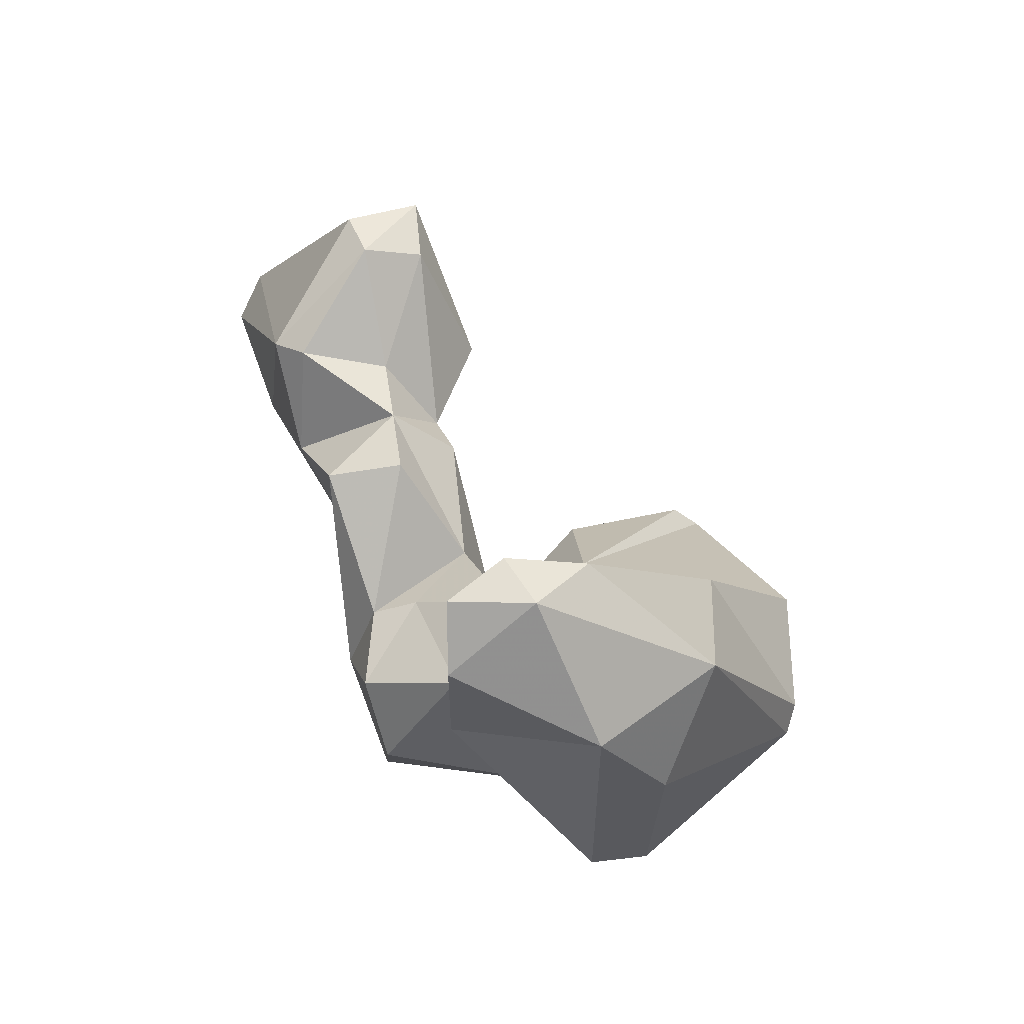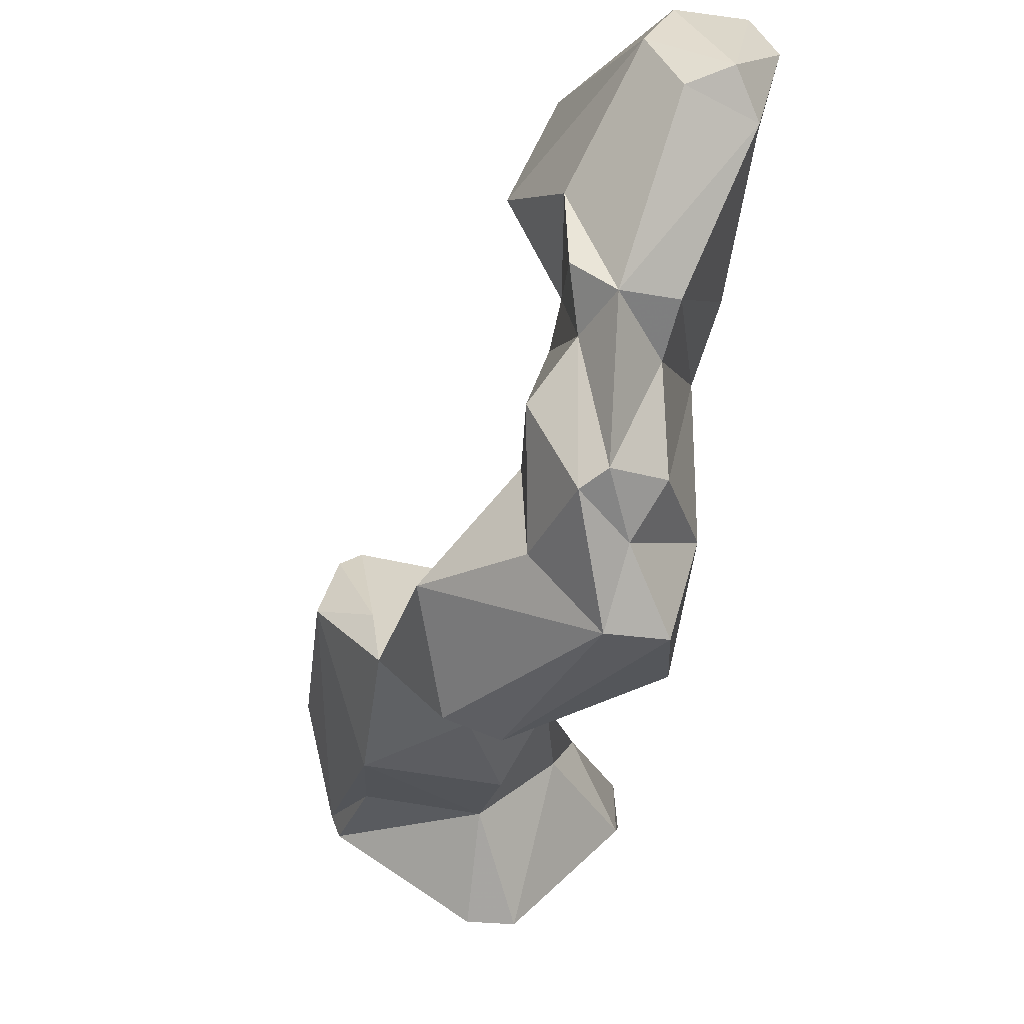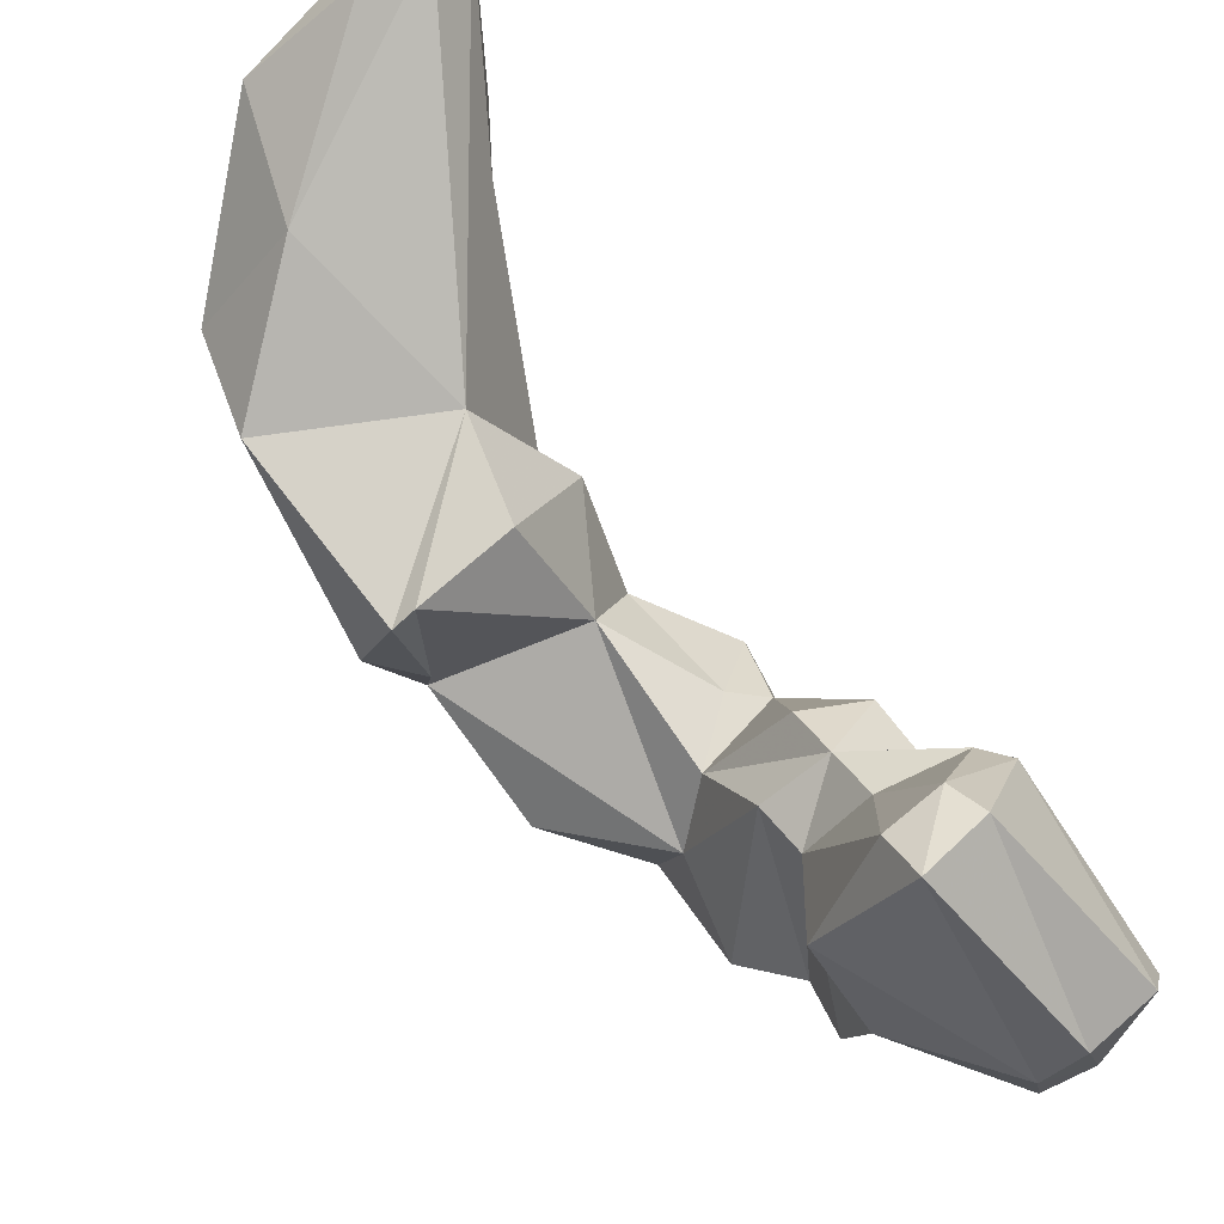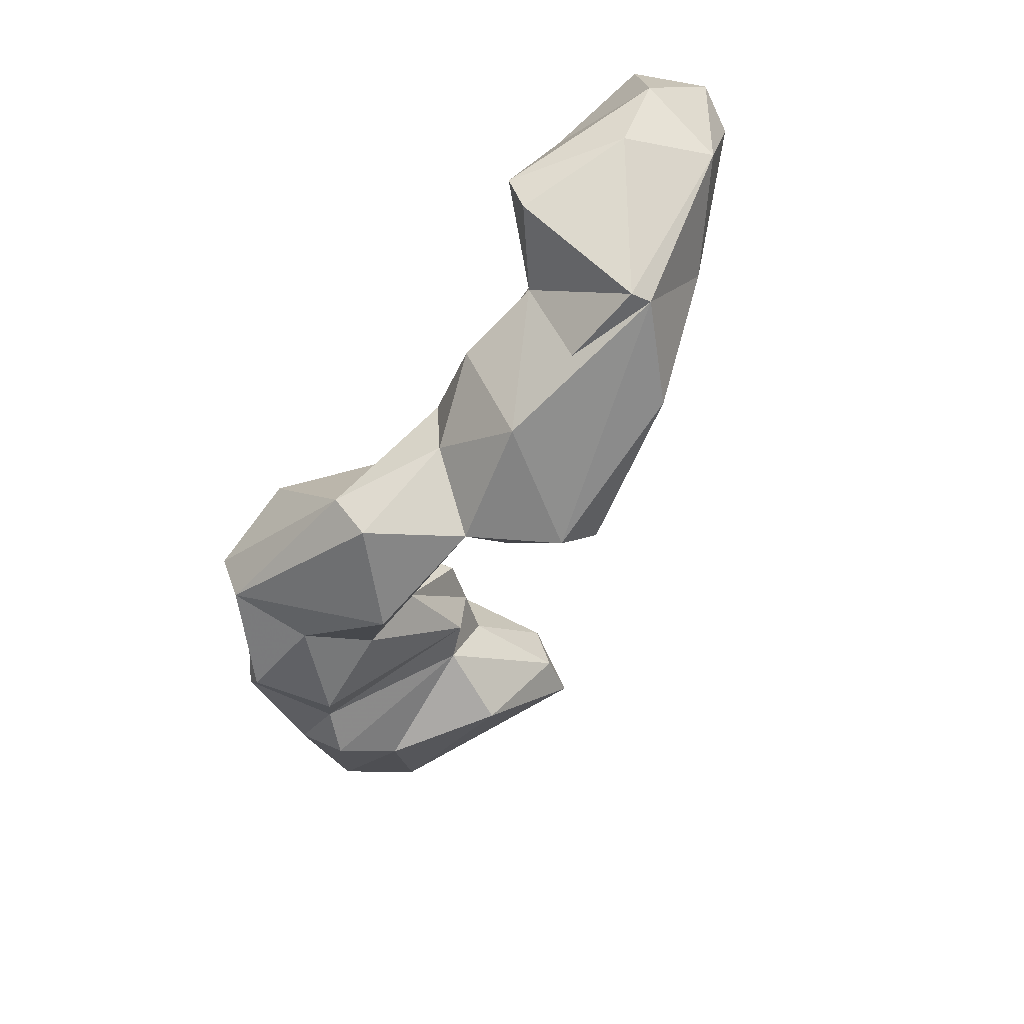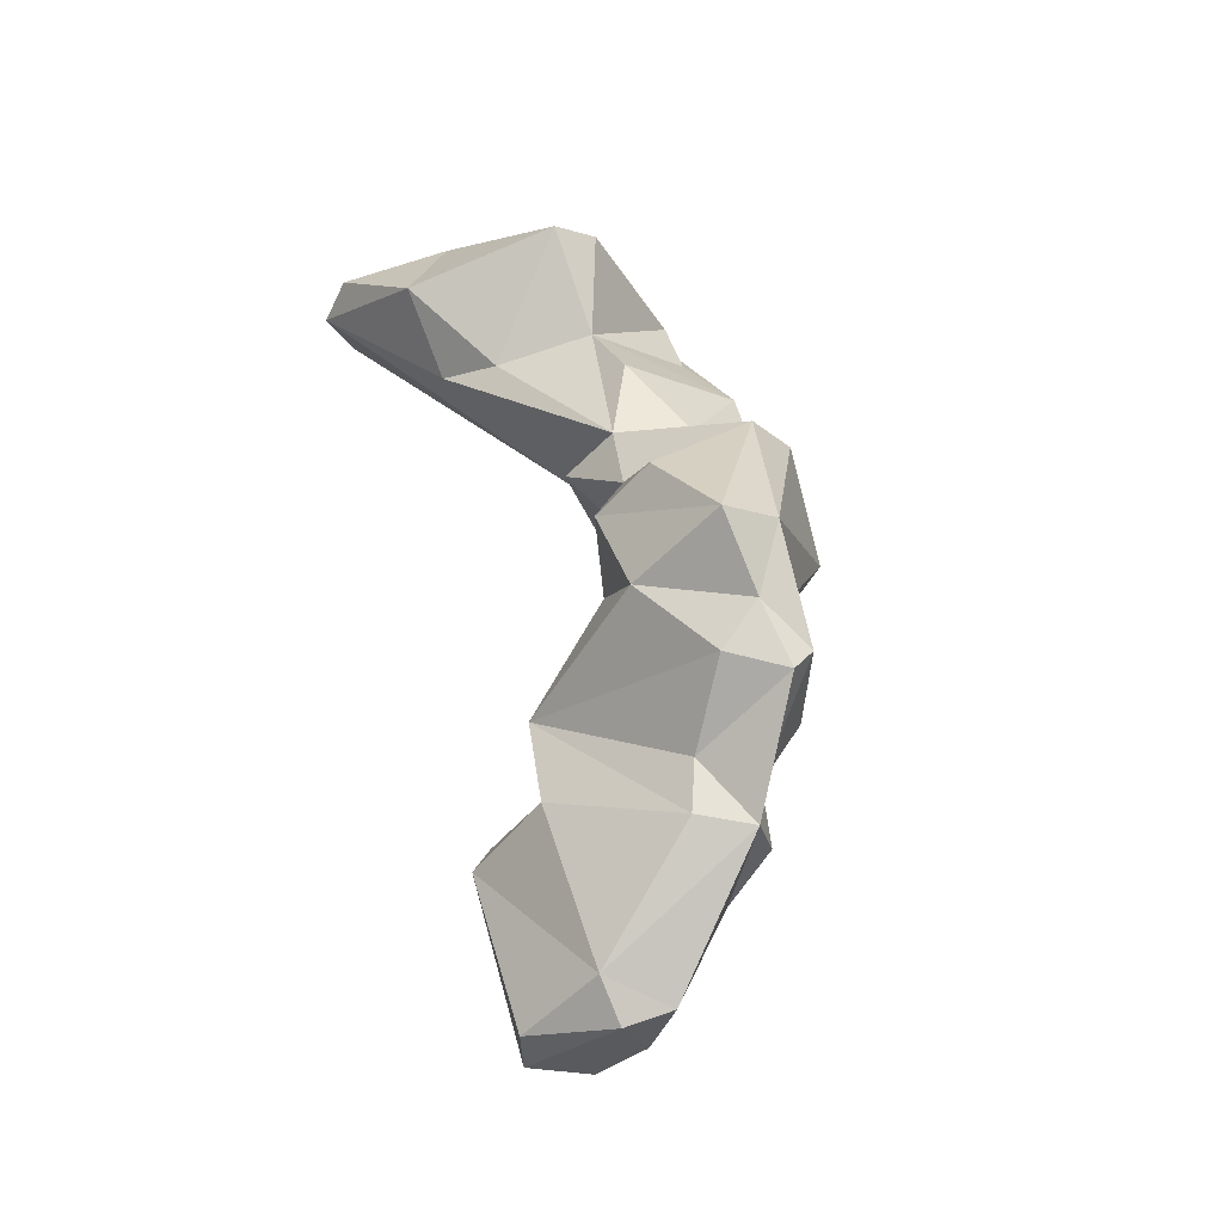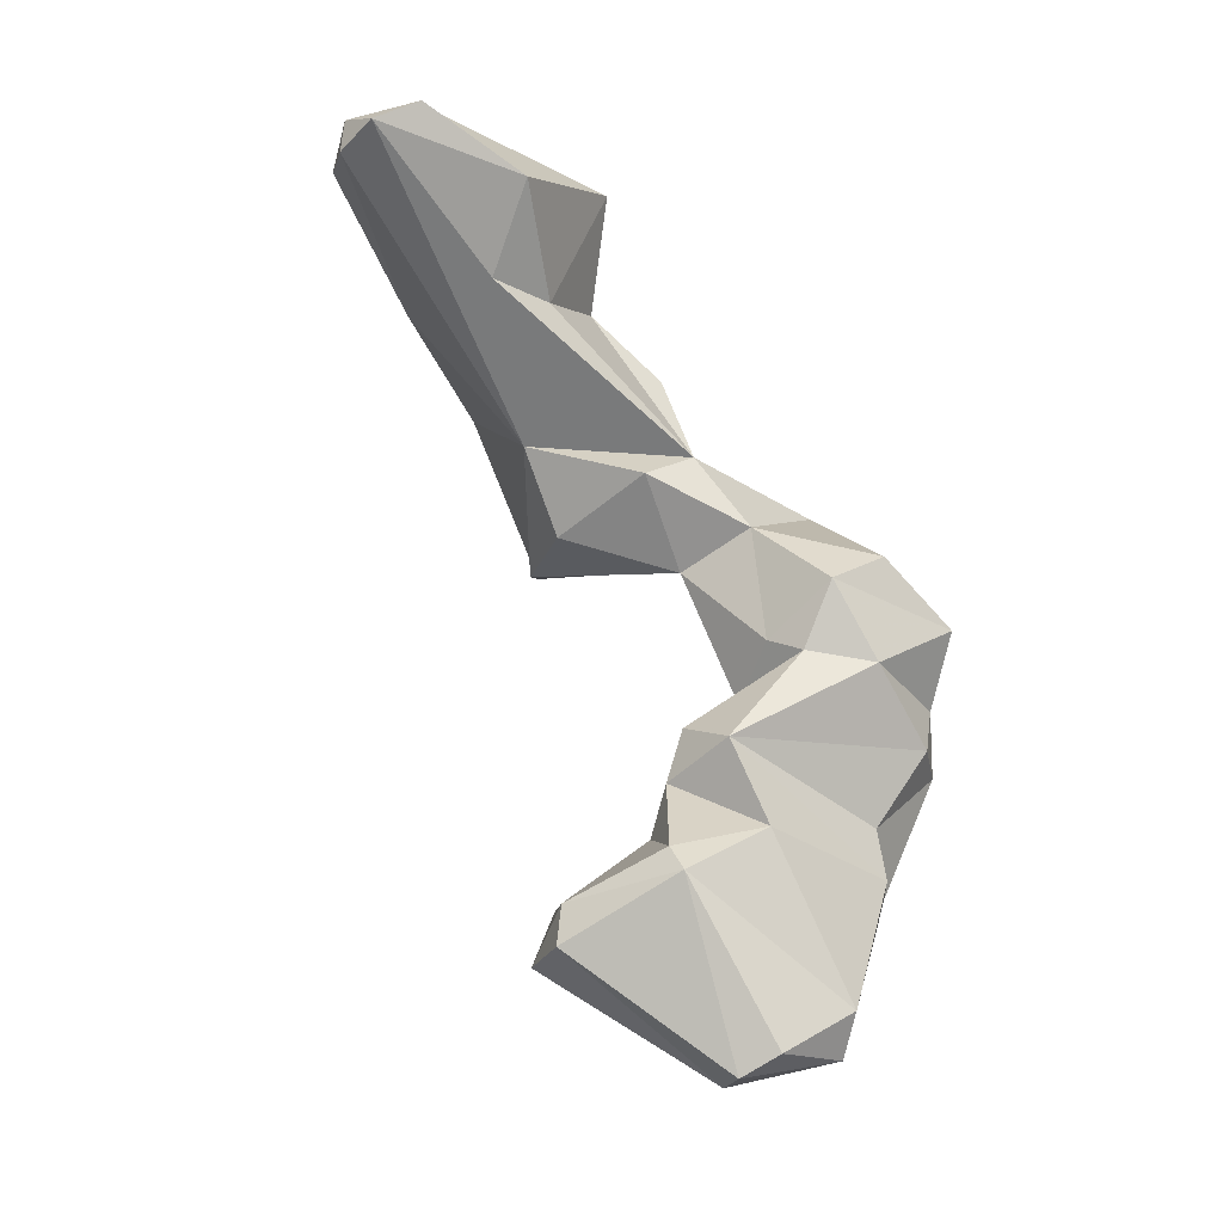
<metadata>
{"format":"obj","ext":"obj","renderer":"f3d","projection":"perspective","resolution":1024,"background":"white","views":[{"elev":43.9,"azim":-15.4,"up":"+Y"},{"elev":-72.1,"azim":173.2,"up":"+Y"},{"elev":52.1,"azim":144.1,"up":"+Y"},{"elev":42.5,"azim":57.0,"up":"+Z"},{"elev":-18.4,"azim":-37.1,"up":"+Z"},{"elev":-16.1,"azim":-115.4,"up":"+Z"}]}
</metadata>
<code>
v 213.9 179.2 106.4
v 214.6 179.1 115
v 214.3 183 113
v 214.8 176 125.3
v 215 180.4 105.6
v 214.1 194 141.7
v 215.7 169.8 124
v 214.8 173.9 122
v 215.2 173.3 126.6
v 214.6 189.4 139.8
v 216.8 189.9 136.3
v 214.6 175.5 108.2
v 217.4 169.9 121
v 216.7 196.2 141.7
v 217.6 178 127.9
v 215.7 175.6 106.5
v 215.1 180.6 118.4
v 218.1 191.8 143.7
v 216.9 173 115.8
v 216.4 170.8 119.1
v 216.6 172.8 113.6
v 217.3 174.6 107.1
v 217.7 187 136.1
v 215.2 183.1 114
v 218.7 196 140.3
v 217.7 181.2 119.2
v 218 186.4 110.4
v 218.4 169.3 118.4
v 218.1 182.6 129.7
v 214.4 195.9 140.7
v 215.8 176.8 122.5
v 217.6 179.7 105.4
v 218.7 171.6 113.3
v 218 181.8 117
v 218.2 186.1 112.1
v 219.7 172.7 115.2
v 218.7 180.1 130.9
v 217.9 169.3 123.9
v 218.3 182.4 114.8
v 217.3 177.6 123.1
v 220.2 180.1 117.7
v 218.6 184.1 141.8
v 220.1 179.7 115.7
v 219.9 180.9 134.6
v 219.8 177.6 121
v 219.3 169.2 119.2
v 221.5 178.5 131.2
v 220.3 172.8 112.9
v 222.1 192.5 142.1
v 218.6 177.8 106.3
v 222 184.7 127.8
v 220.6 175.7 111.3
v 221.1 172.1 117.5
v 220.3 188.9 143.2
v 220.4 183.6 141.7
v 220.4 185.4 112.1
v 220.5 173.6 129.7
v 216.2 196.5 140
v 220.5 183.9 137.2
v 220.1 180.1 126.4
v 220.8 186.2 110
v 222.3 180.6 112.7
v 225.1 180.1 134
v 220.5 171.4 122.2
v 223.9 173.8 124.6
v 220.9 174.7 120.4
v 226 184.2 127.3
v 224.9 183.3 136.7
v 222.5 173.8 129.2
v 225.8 185.6 139.6
v 225.3 179.5 127.9
v 223.7 190.9 137.2
v 226.2 186.3 139.1
v 226.8 183.5 127.5
v 224.9 177.7 128.9
v 227.5 186.3 134.5
v 221.4 186.5 131.3
v 227.4 181.2 128.6
g foo
f 54 49 18
f 49 72 25
f 14 49 25
f 18 49 14
f 6 18 14
f 14 25 58
f 30 14 58
f 30 6 14
f 70 73 49
f 54 70 49
f 55 70 54
f 73 76 72
f 49 73 72
f 42 55 54
f 18 42 54
f 72 58 25
f 10 42 18
f 10 18 6
f 6 30 10
f 68 73 70
f 68 70 59
f 70 55 59
f 59 55 42
f 42 23 59
f 72 77 58
f 23 42 10
f 58 77 30
f 30 77 11
f 10 30 11
f 23 10 11
f 76 73 78
f 63 78 73
f 68 63 73
f 77 76 74
f 63 68 59
f 63 59 44
f 77 72 76
f 37 44 59
f 23 37 59
f 37 23 11
f 11 77 37
f 78 63 75
f 74 76 78
f 75 63 47
f 47 63 44
f 77 74 67
f 44 37 47
f 67 51 77
f 29 77 51
f 29 37 77
f 74 78 71
f 71 78 75
f 75 47 69
f 57 69 47
f 67 74 71
f 75 67 71
f 75 60 67
f 37 57 47
f 57 37 15
f 51 67 60
f 29 51 60
f 60 15 29
f 15 37 29
f 65 75 69
f 38 65 69
f 38 69 57
f 75 65 66
f 75 66 60
f 9 57 15
f 66 45 60
f 40 60 45
f 60 40 15
f 4 15 40
f 4 9 15
f 64 65 38
f 38 46 64
f 64 66 65
f 57 7 38
f 7 57 9
f 66 41 45
f 7 9 4
f 31 45 26
f 40 45 31
f 31 4 40
f 31 8 4
f 7 4 8
f 26 45 34
f 45 41 34
f 8 31 17
f 17 31 26
f 34 17 26
f 46 53 64
f 64 53 66
f 13 46 38
f 38 7 13
f 66 53 41
f 41 53 36
f 43 41 36
f 8 20 13
f 7 8 13
f 20 8 17
f 20 17 19
f 43 62 56
f 43 34 41
f 34 43 39
f 62 61 56
f 43 56 39
f 34 39 24
f 34 2 17
f 39 56 35
f 24 39 35
f 2 34 24
f 35 56 61
f 3 2 24
f 61 27 35
f 3 35 27
f 24 35 3
f 28 36 46
f 36 53 46
f 46 13 28
f 20 28 13
f 20 19 28
f 43 36 48
f 33 48 36
f 19 33 28
f 33 36 28
f 21 33 19
f 52 62 43
f 48 52 43
f 21 19 17
f 61 62 50
f 50 62 52
f 21 17 2
f 21 2 12
f 12 2 3
f 27 61 32
f 5 27 32
f 5 3 27
f 5 1 3
f 33 52 48
f 22 52 33
f 12 33 21
f 12 22 33
f 61 50 32
f 3 1 12
f 22 50 52
f 16 50 22
f 22 12 16
f 32 50 16
f 5 32 16
f 12 1 16
f 1 5 16
g

</code>
